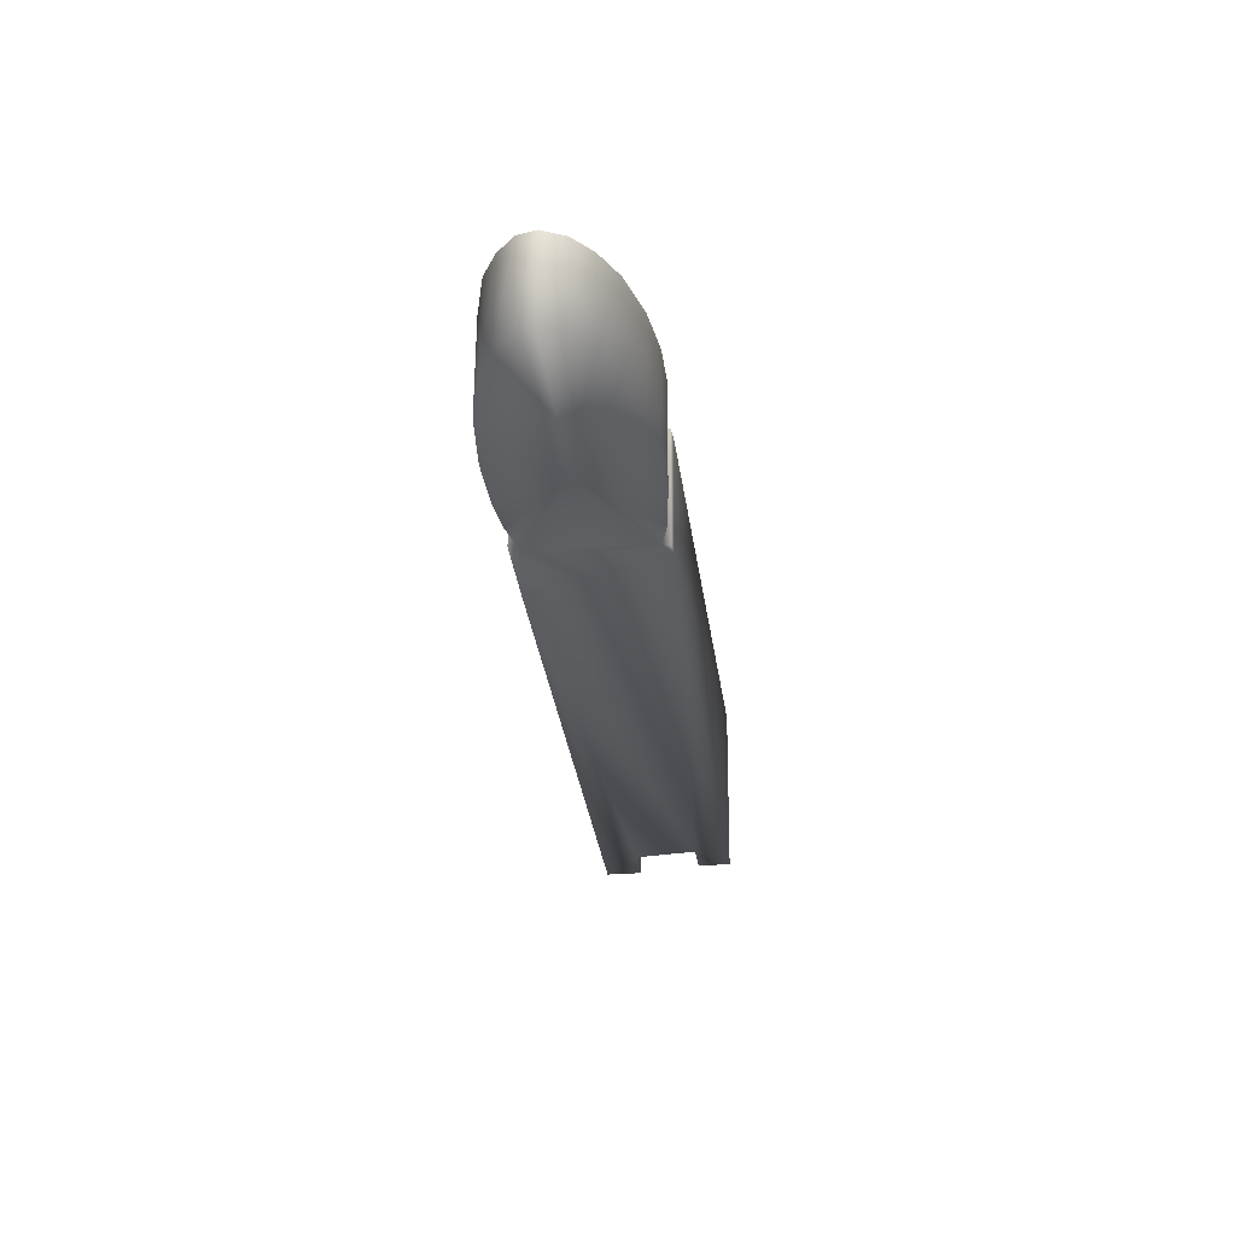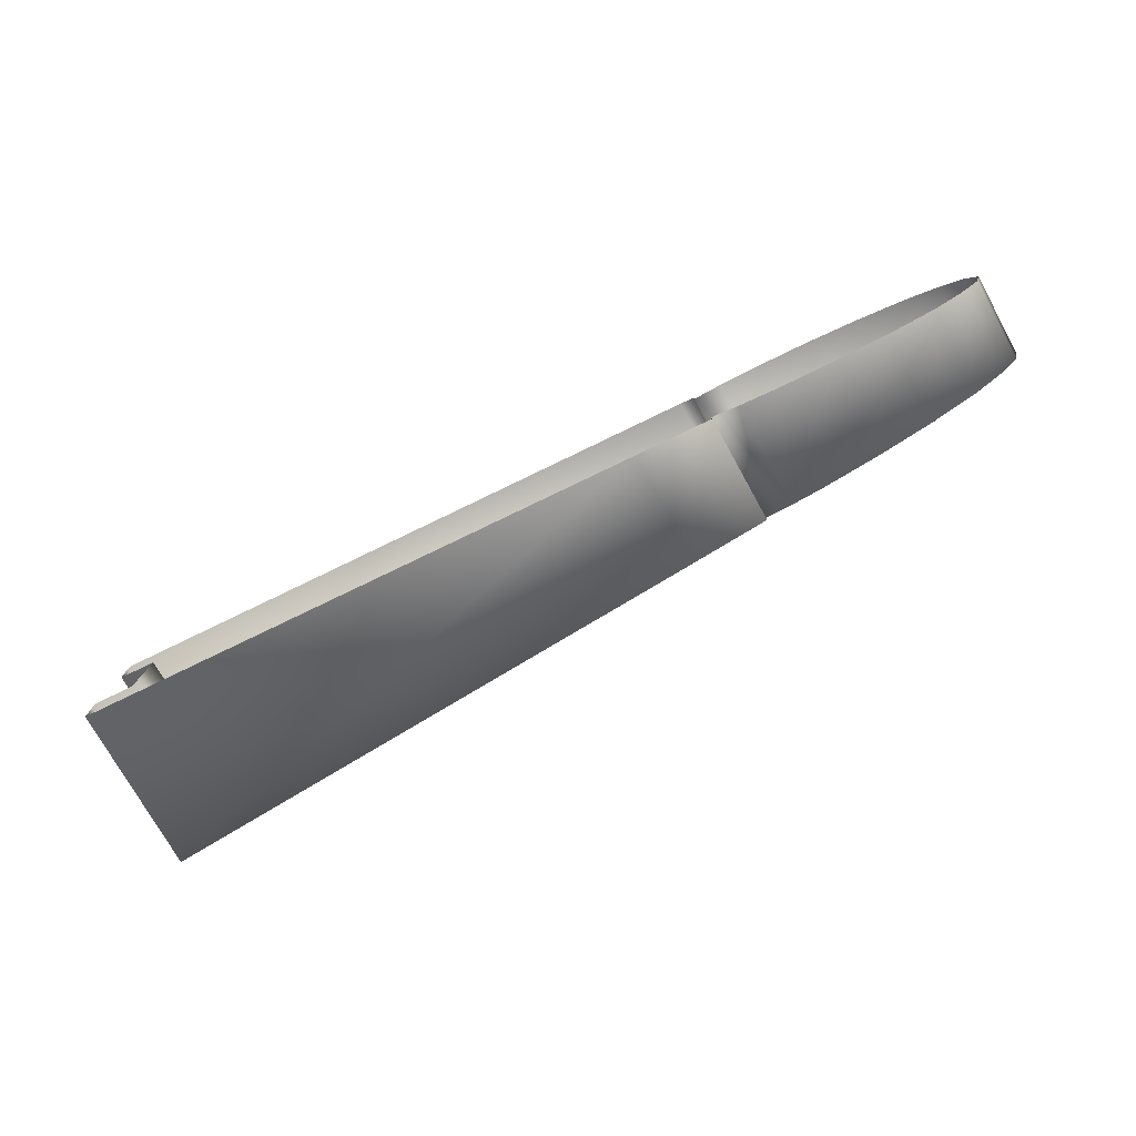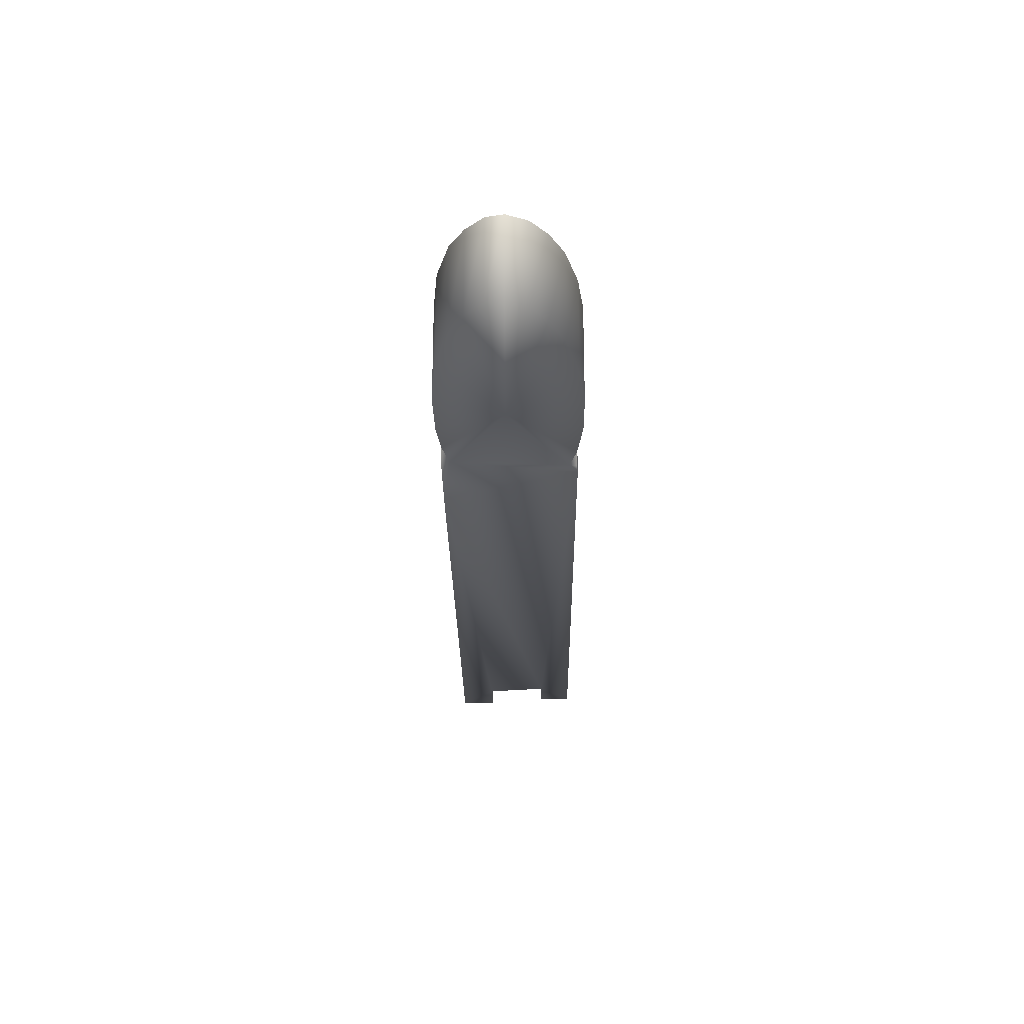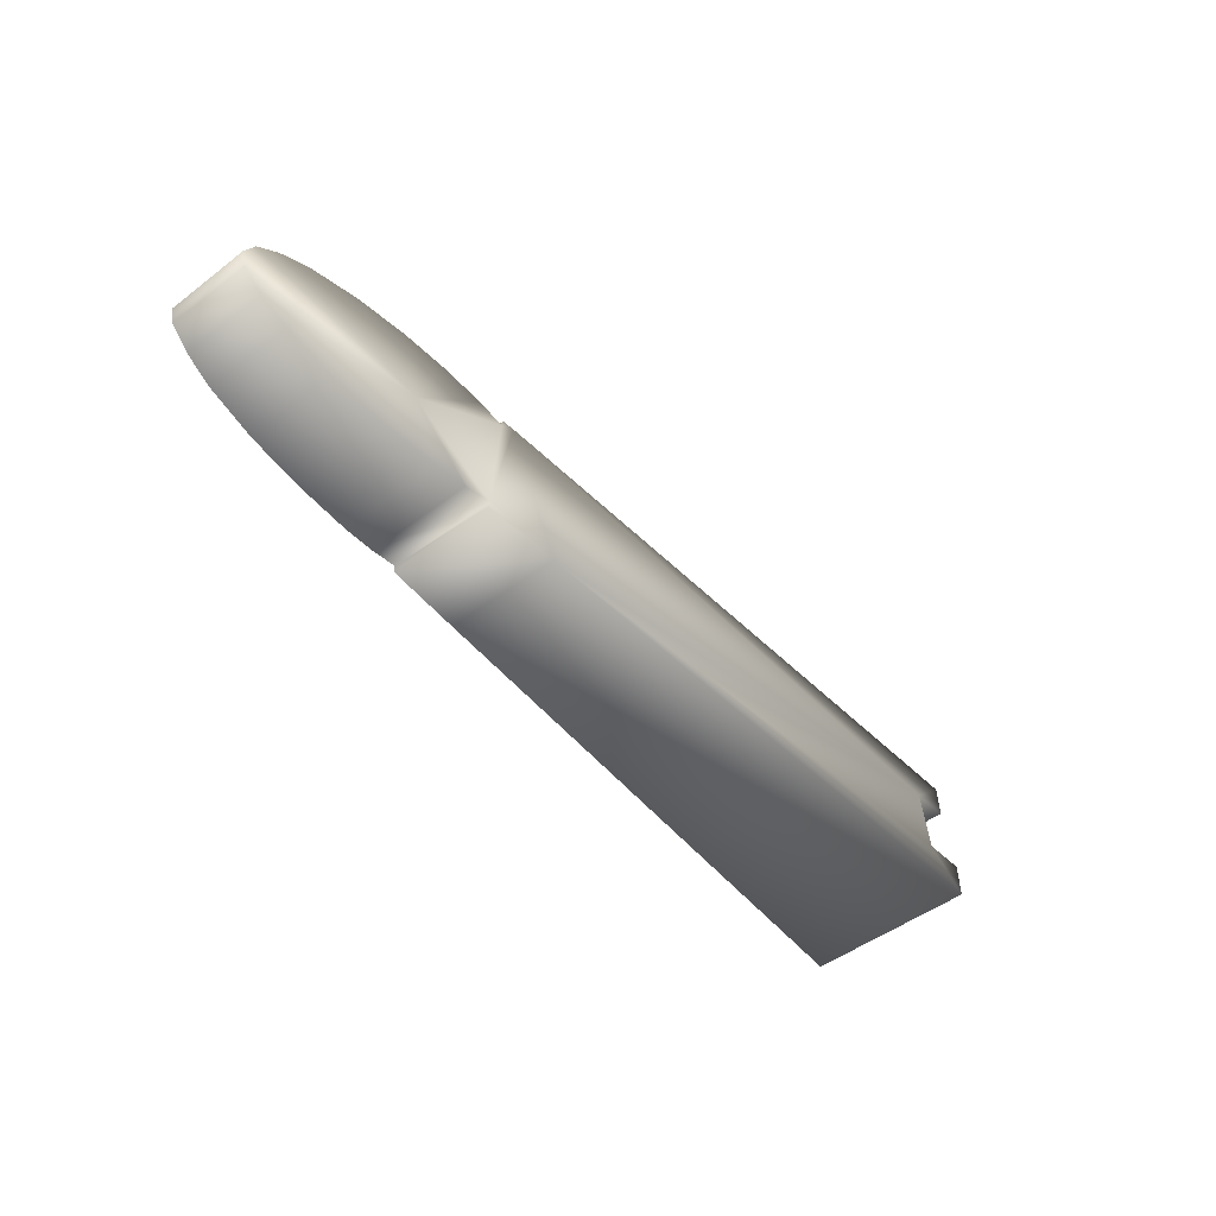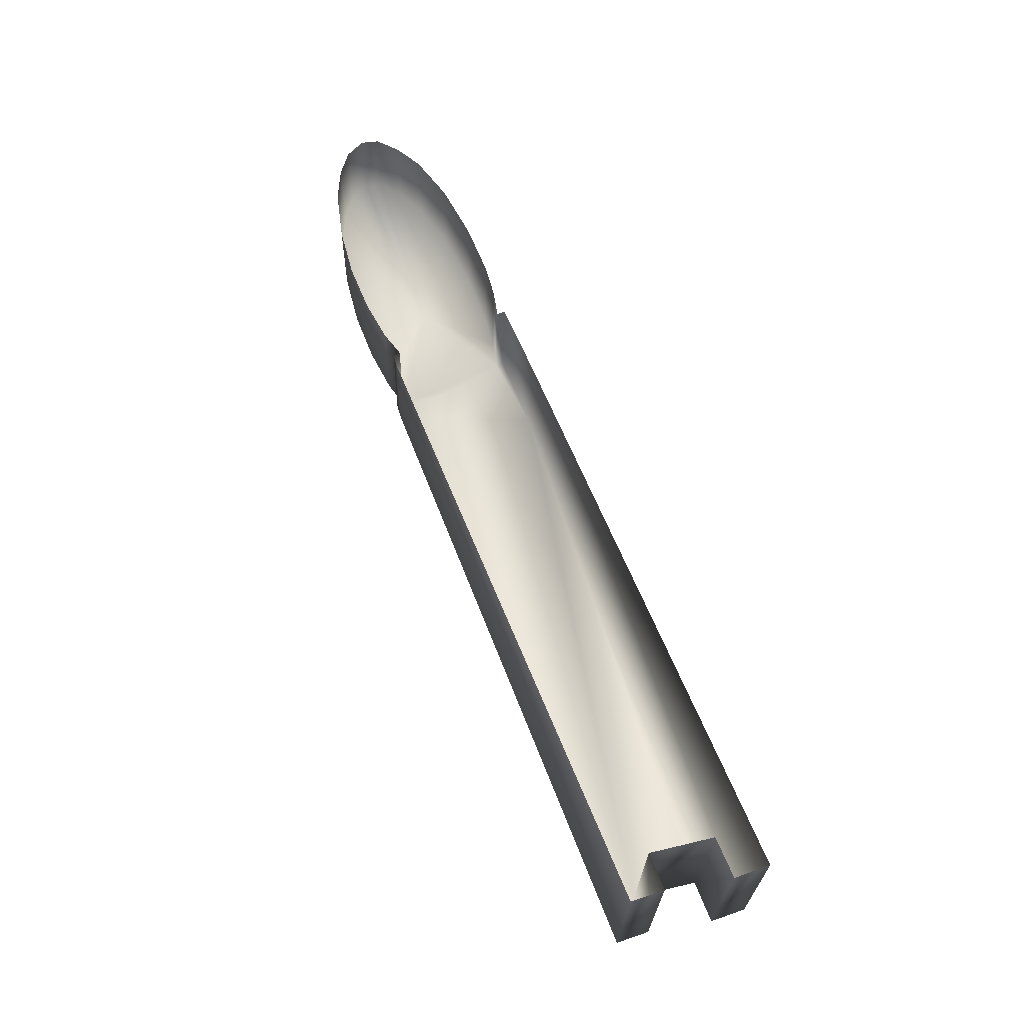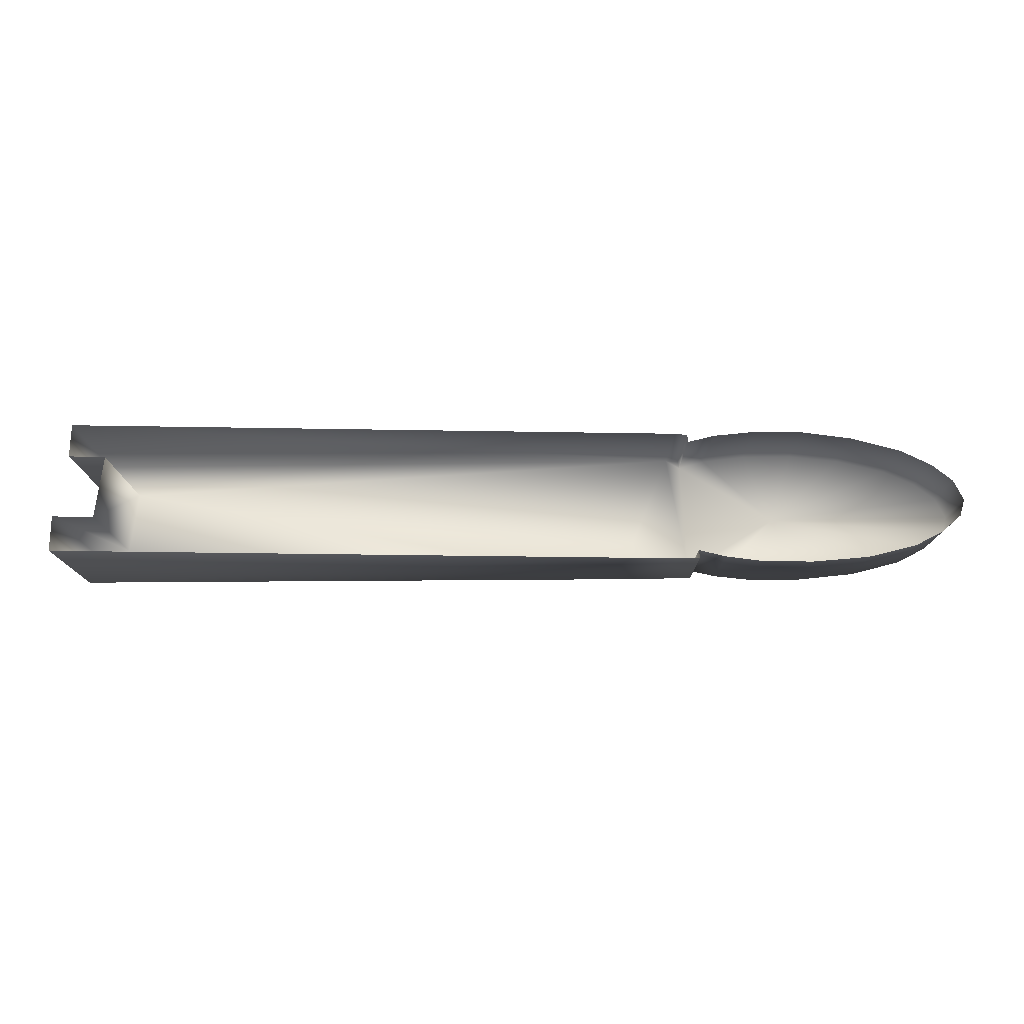
<metadata>
{"format":"obj","ext":"obj","renderer":"f3d","projection":"perspective","resolution":1024,"background":"white","views":[{"elev":-24.8,"azim":96.7,"up":"+Z"},{"elev":-74.6,"azim":26.0,"up":"+Y"},{"elev":-21.2,"azim":90.6,"up":"+Z"},{"elev":-49.0,"azim":127.2,"up":"+Y"},{"elev":61.2,"azim":-111.7,"up":"+Z"},{"elev":-13.1,"azim":-2.8,"up":"+Y"}]}
</metadata>
<code>
o badges_chassis.010
v 5.396 -1.025 -84.04
v 5.055 -1.021 -84.04
v 5.138 -1.021 -85.63
v 5.478 -1.025 -85.59
v 5.314 -1.606 -84.04
v 5.396 -1.606 -85.6
v 4.932 -1.606 -84.04
v 5.016 -1.606 -85.64
v 4.921 -1.935 -84.04
v 10.32 -1.947 -84.04
v 5.005 -1.935 -85.64
v 10.38 -1.947 -85.12
v 10.88 -0.7196 -85.08
v 11.1 -1.942 -85.06
v 11.09 -1.865 -85.06
v 11.05 -1.942 -84.04
v 11.04 -1.865 -84.04
v 11.3 -1.925 -84.04
v 11.61 -1.962 -84.04
v 11.35 -1.925 -85.03
v 11.93 -1.356 -84.98
v 11.66 -1.962 -85
v 12.17 -1.967 -84.95
v 12.13 -1.967 -84.04
v 12.67 -1.916 -84.04
v 13.13 -1.798 -84.04
v 12.72 -1.916 -84.9
v 13.18 -1.798 -84.86
v 13.44 -1.662 -84.83
v 13.4 -1.662 -84.04
v 13.59 -1.499 -84.04
v 13.63 -1.341 -84.04
v 13.63 -1.499 -84.81
v 13.67 -1.341 -84.81
v 13.57 -1.154 -84.82
v 13.53 -1.154 -84.04
v 13.33 -0.9997 -84.04
v 13.04 -0.863 -84.04
v 13.37 -0.9997 -84.84
v 13.08 -0.863 -84.87
v 12.61 -0.745 -84.91
v 12.56 -0.745 -84.04
v 12.08 -0.689 -84.04
v 11.62 -0.689 -84.04
v 12.13 -0.689 -84.96
v 11.67 -0.689 -85
v 11.26 -0.7348 -85.04
v 11.21 -0.7348 -84.04
v 10.96 -0.7995 -84.04
v 10.95 -0.7297 -84.04
v 11.02 -0.7995 -85.06
v 11.01 -0.7297 -85.06
v 10.83 -0.7196 -84.04
v 5.068 -0.7145 -84.04
v 5.152 -0.7145 -85.62
f 2 3 1
f 3 4 1
f 1 4 5
f 4 6 5
f 5 6 7
f 6 8 7
f 7 8 9
f 9 11 10
f 8 11 9
f 6 12 11
f 6 11 8
f 11 12 10
f 4 13 12
f 4 12 6
f 15 12 13
f 14 12 15
f 12 14 16
f 10 12 16
f 16 14 17
f 14 15 17
f 17 15 18
f 18 20 19
f 15 20 18
f 21 22 20
f 21 20 15
f 20 22 19
f 21 23 22
f 22 23 24
f 19 22 24
f 24 23 25
f 25 27 26
f 23 27 25
f 21 28 27
f 21 27 23
f 27 28 26
f 21 29 28
f 28 29 30
f 26 28 30
f 30 29 31
f 31 33 32
f 29 33 31
f 21 34 33
f 21 33 29
f 33 34 32
f 21 35 34
f 34 35 36
f 32 34 36
f 36 35 37
f 37 39 38
f 35 39 37
f 21 40 39
f 21 39 35
f 39 40 38
f 21 41 40
f 40 41 42
f 38 40 42
f 42 41 43
f 43 45 44
f 41 45 43
f 21 46 45
f 21 45 41
f 45 46 44
f 21 47 46
f 46 47 48
f 44 46 48
f 48 47 49
f 49 51 50
f 47 51 49
f 13 52 51
f 13 51 15
f 51 52 50
f 21 15 51
f 21 51 47
f 52 13 53
f 50 52 53
f 53 13 54
f 54 55 2
f 13 55 54
f 4 3 55
f 4 55 13
f 55 3 2

</code>
